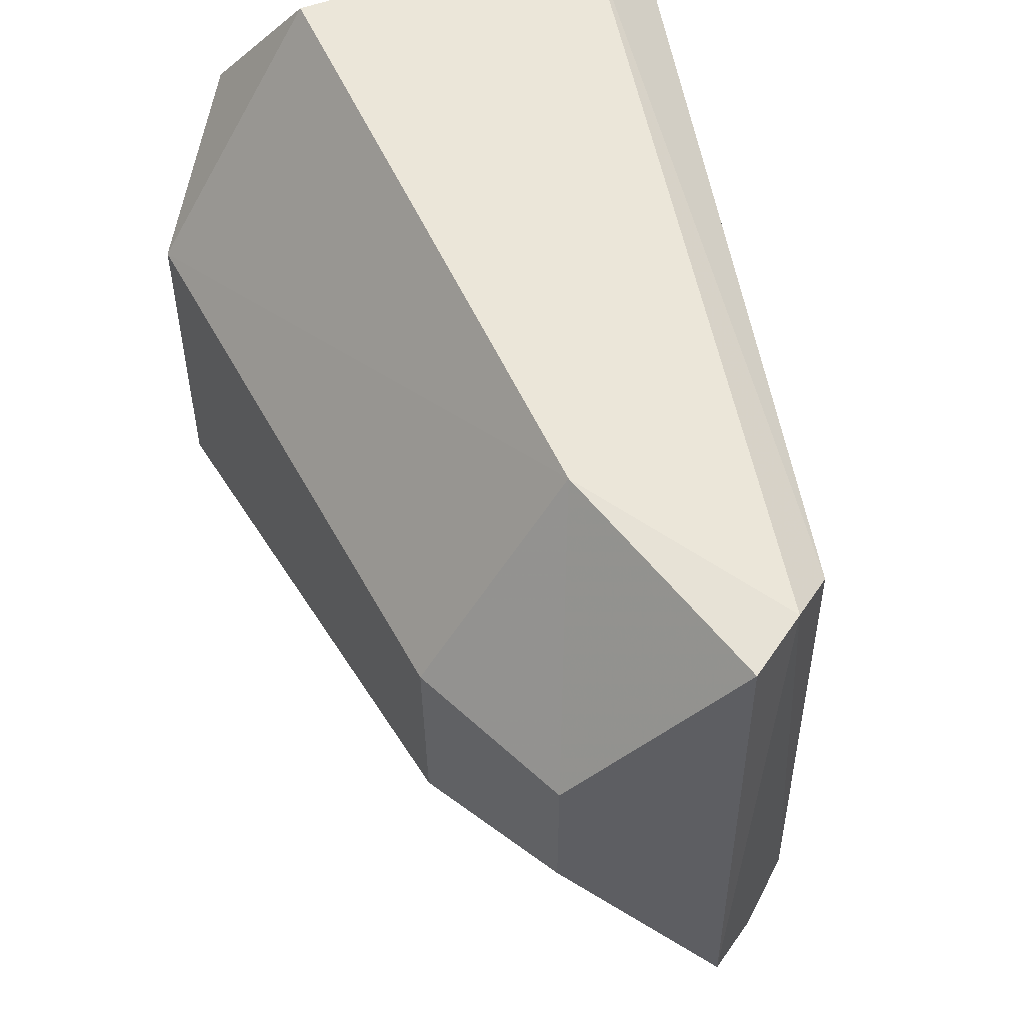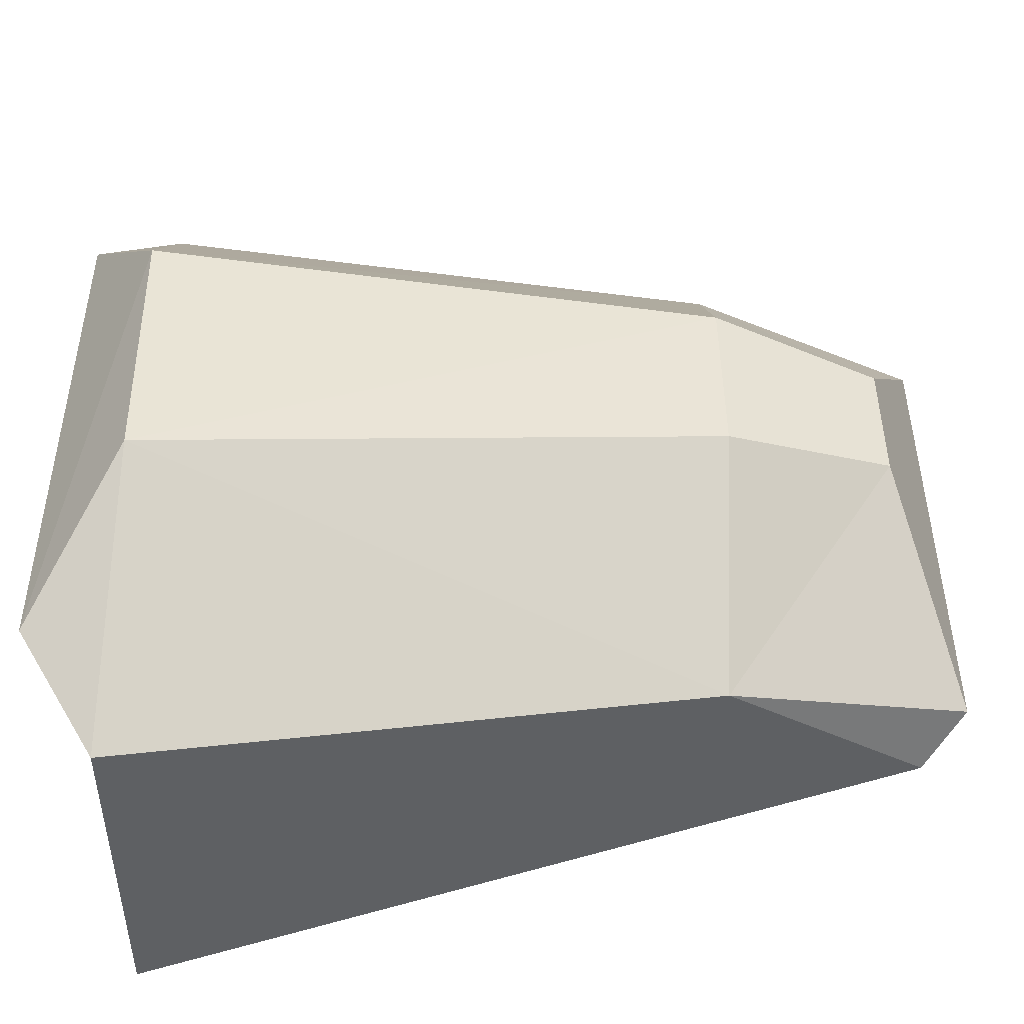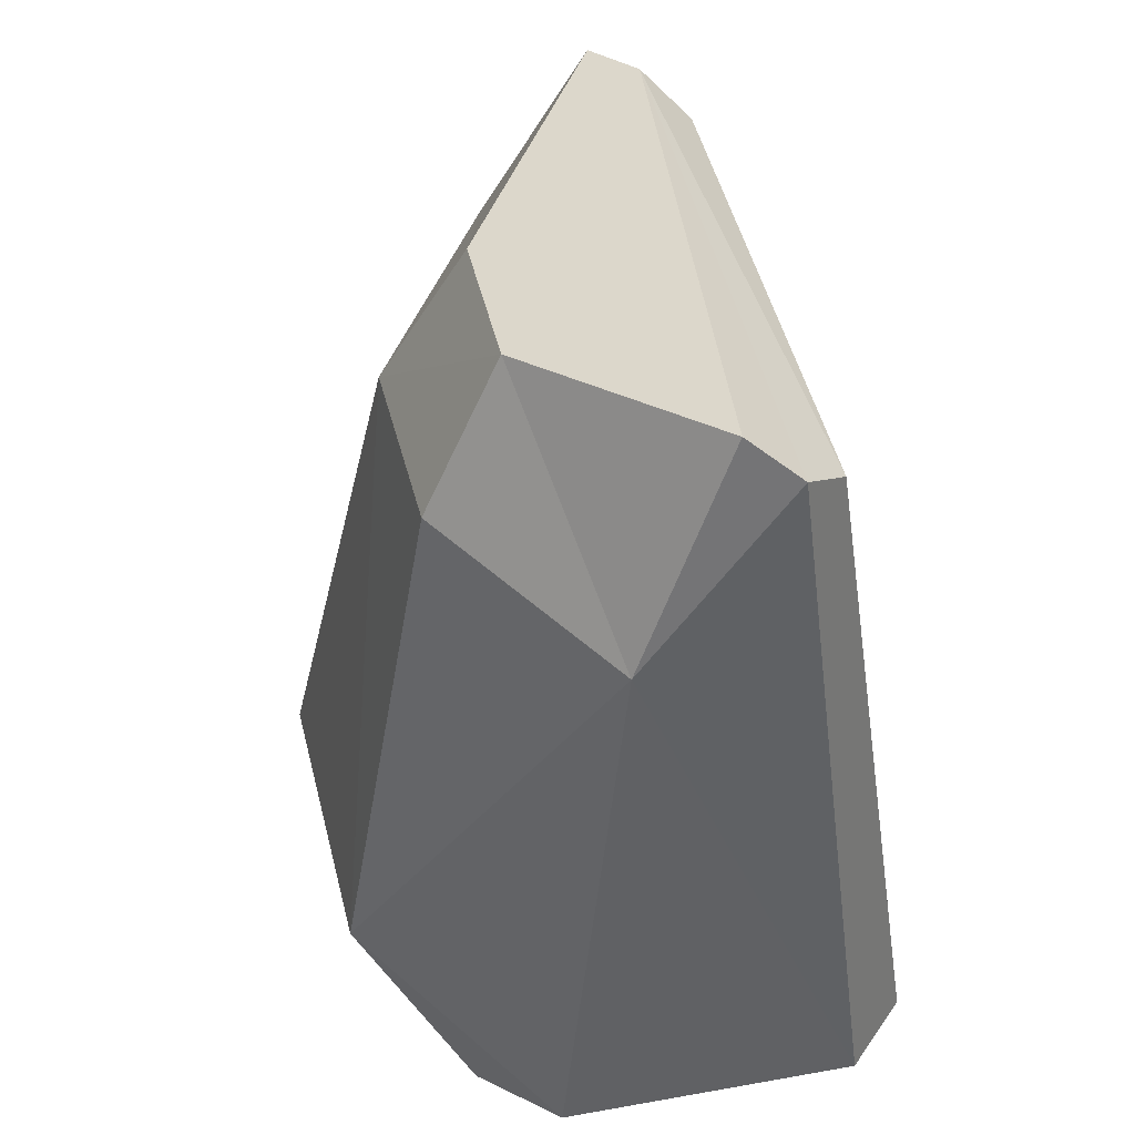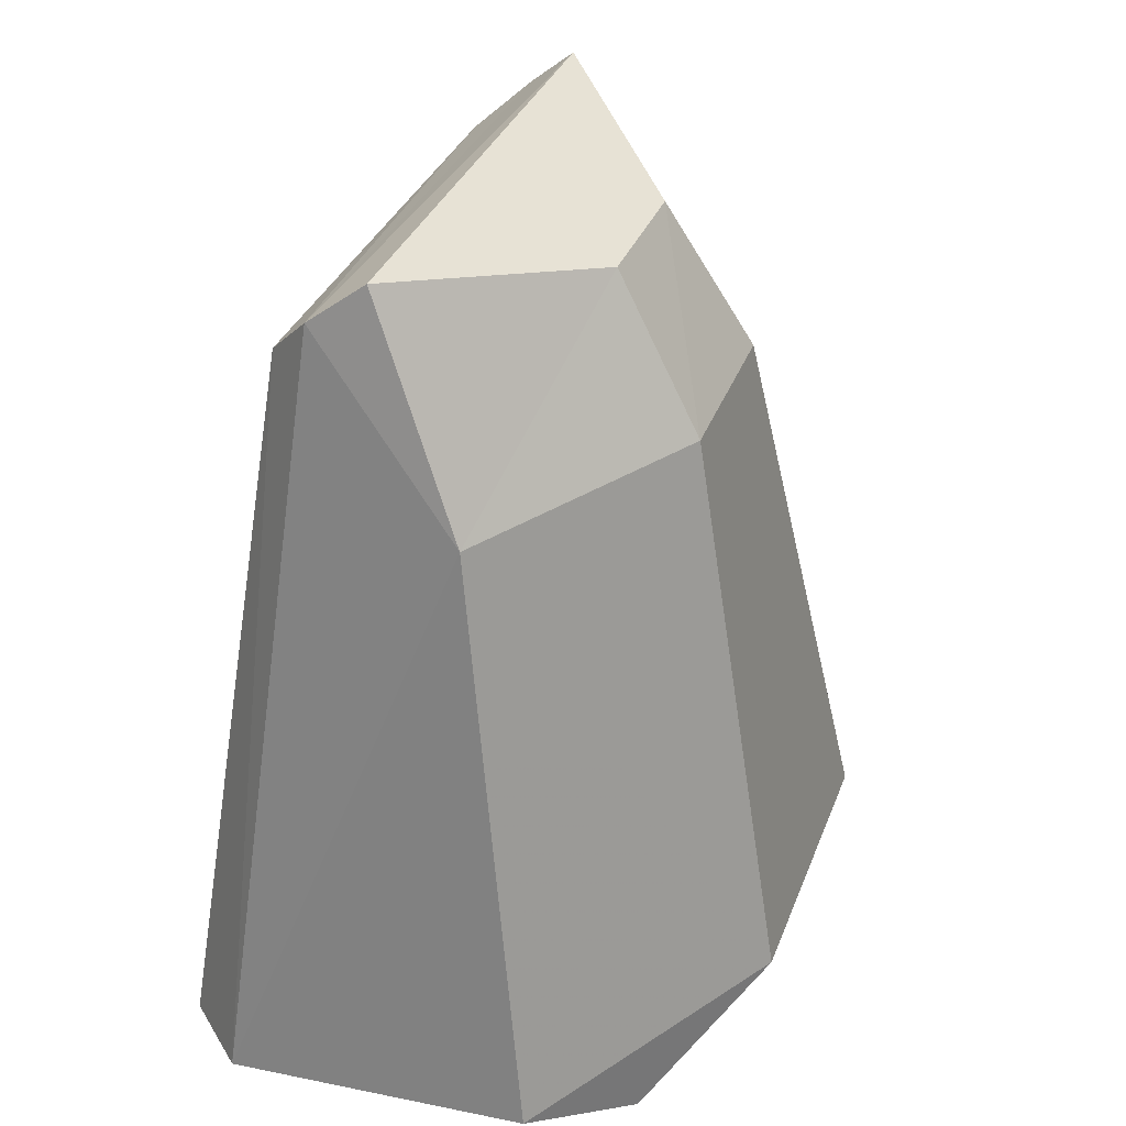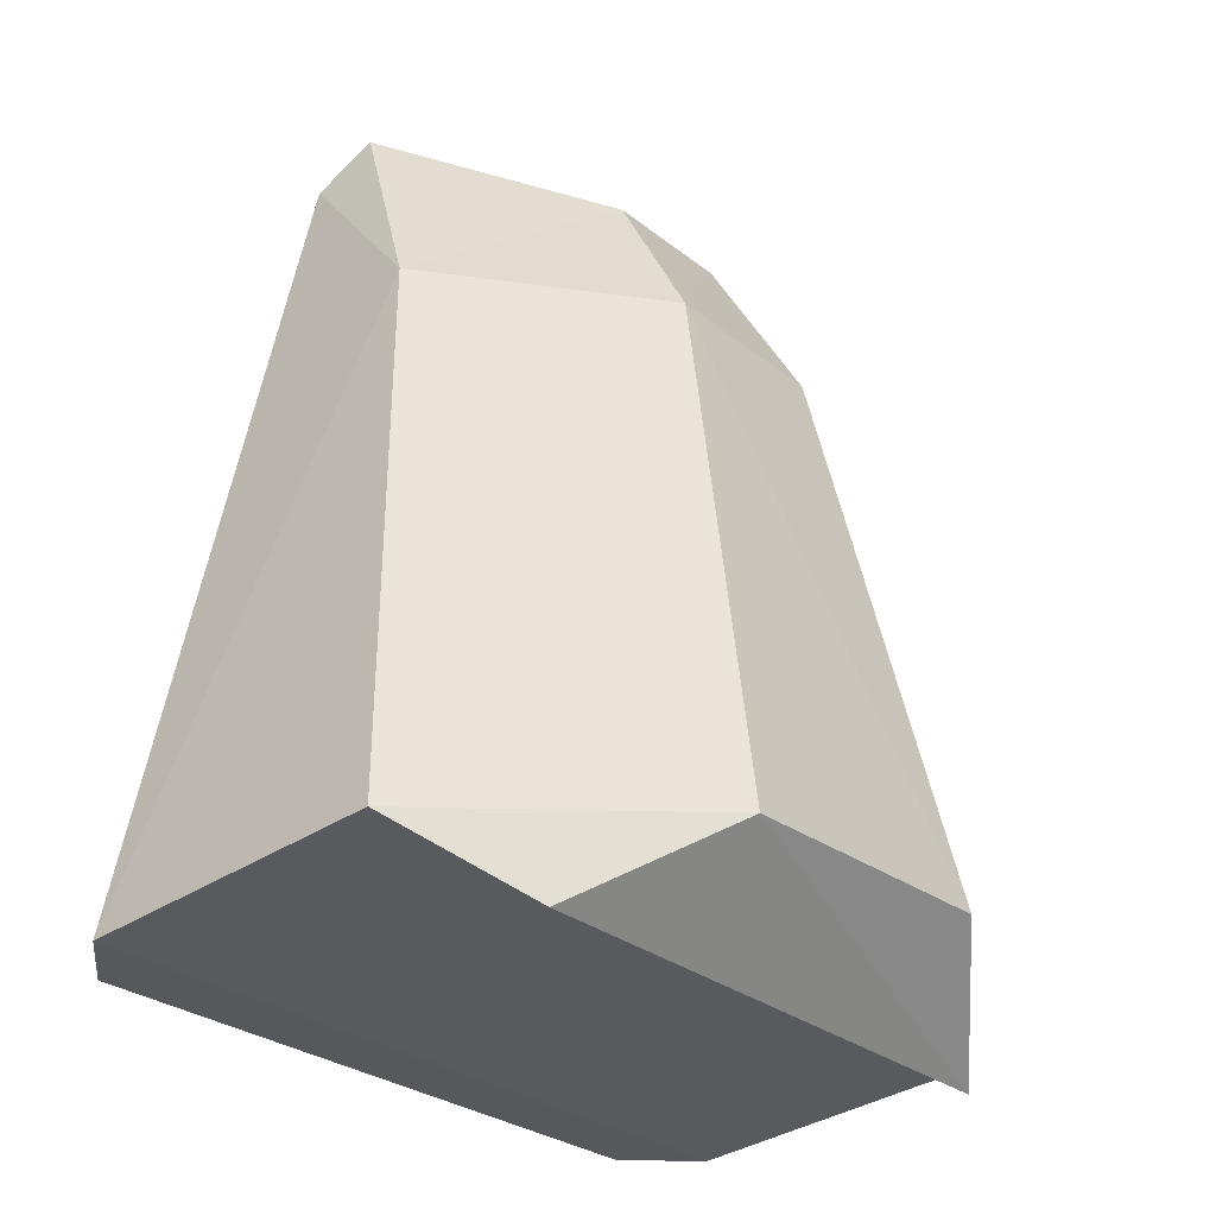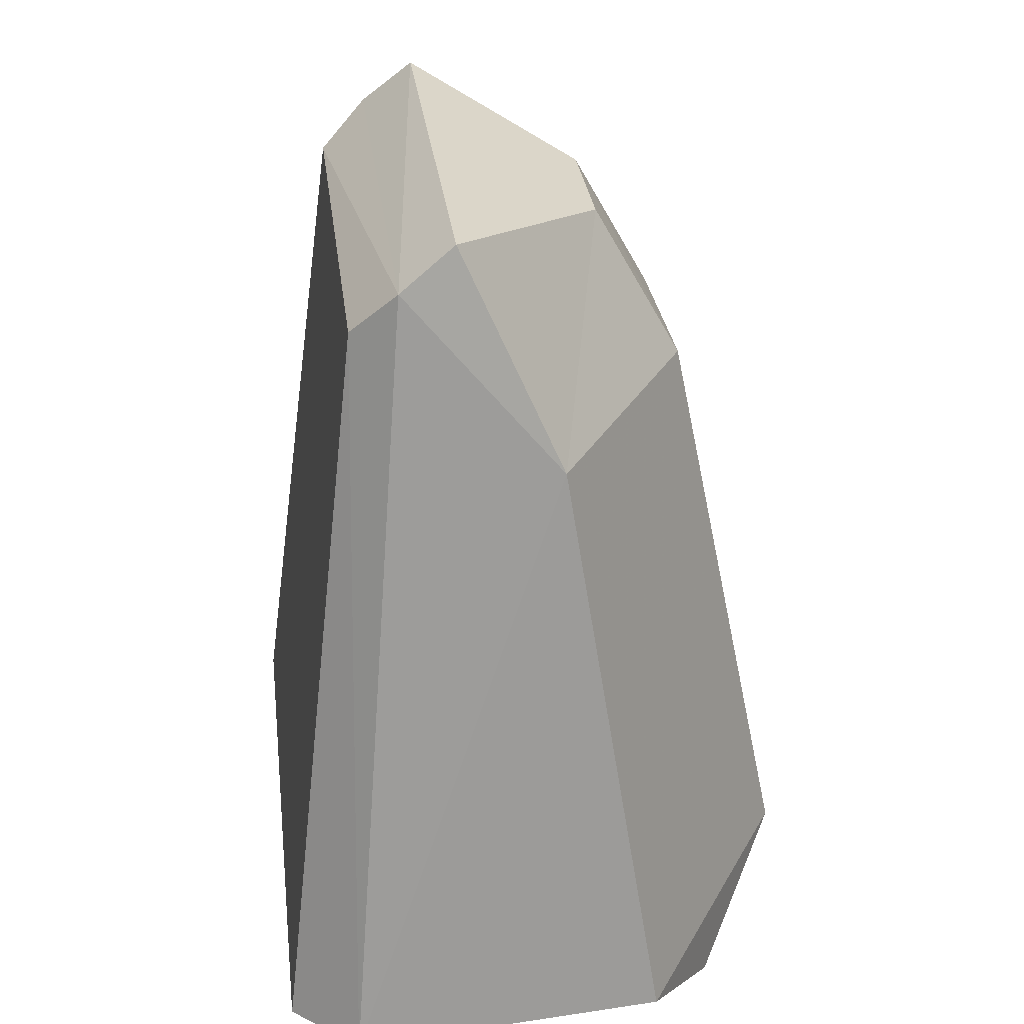
<metadata>
{"format":"obj","ext":"obj","renderer":"f3d","projection":"perspective","resolution":1024,"background":"white","views":[{"elev":51.1,"azim":162.4,"up":"+Z"},{"elev":-48.6,"azim":97.0,"up":"+Z"},{"elev":49.4,"azim":166.2,"up":"+Y"},{"elev":34.7,"azim":19.8,"up":"+Y"},{"elev":-28.3,"azim":40.3,"up":"+Y"},{"elev":29.8,"azim":-6.9,"up":"+Y"}]}
</metadata>
<code>
v 0.006481 0.006497 0.002837
v 0.004219 0.01791 0.001668
v 0.004155 0.01792 -0.002066
v 0.006445 0.00665 -0.003268
v 0.002459 0.02106 -0.001422
v -0.000751 0.02207 -0.005246
v 0.001301 0.01747 -0.006245
v -0.002799 0.02025 -0.004936
v -0.004648 0.005242 -0.006831
v -0.003293 0.005242 -0.008083
v -0.001824 0.0211 -0.00564
v 0.003014 0.005823 -0.008097
v -0.000753 0.02207 0.00521
v -0.001865 0.02122 0.005449
v 0.004391 0.004522 -0.006024
v 0.003014 0.005823 0.008097
v 0.004576 0.004517 0.005692
v -0.004648 0.005242 0.006831
v -0.003293 0.005242 0.008083
v 0.002459 0.02106 0.001386
v -0.002799 0.02025 0.004899
v 0.001226 0.01762 0.00619
f 2 4 3
f 5 7 6
f 8 10 9
f 4 7 3
f 6 14 13
f 12 17 16
f 18 10 19
f 20 6 13
f 21 9 18
f 14 8 21
f 2 5 20
f 10 16 19
f 4 15 12
f 1 15 4
f 20 22 2
f 21 19 14
f 1 22 16
f 1 16 17
f 14 19 22
f 7 10 11
f 1 4 2
f 3 7 5
f 11 10 8
f 12 7 4
f 11 14 6
f 15 17 12
f 9 10 18
f 5 6 20
f 8 9 21
f 11 8 14
f 3 5 2
f 12 16 10
f 17 15 1
f 13 22 20
f 18 19 21
f 2 22 1
f 22 13 14
f 22 19 16
f 11 6 7
f 7 12 10
f 2 4 3
f 5 7 6
f 8 10 9
f 4 7 3
f 6 14 13
f 12 17 16
f 18 10 19
f 20 6 13
f 21 9 18
f 14 8 21
f 2 5 20
f 10 16 19
f 4 15 12
f 1 15 4
f 20 22 2
f 21 19 14
f 1 22 16
f 1 16 17
f 14 19 22
f 7 10 11
f 1 4 2
f 3 7 5
f 11 10 8
f 12 7 4
f 11 14 6
f 15 17 12
f 9 10 18
f 5 6 20
f 8 9 21
f 11 8 14
f 3 5 2
f 12 16 10
f 17 15 1
f 13 22 20
f 18 19 21
f 2 22 1
f 22 13 14
f 22 19 16
f 11 6 7
f 7 12 10

</code>
